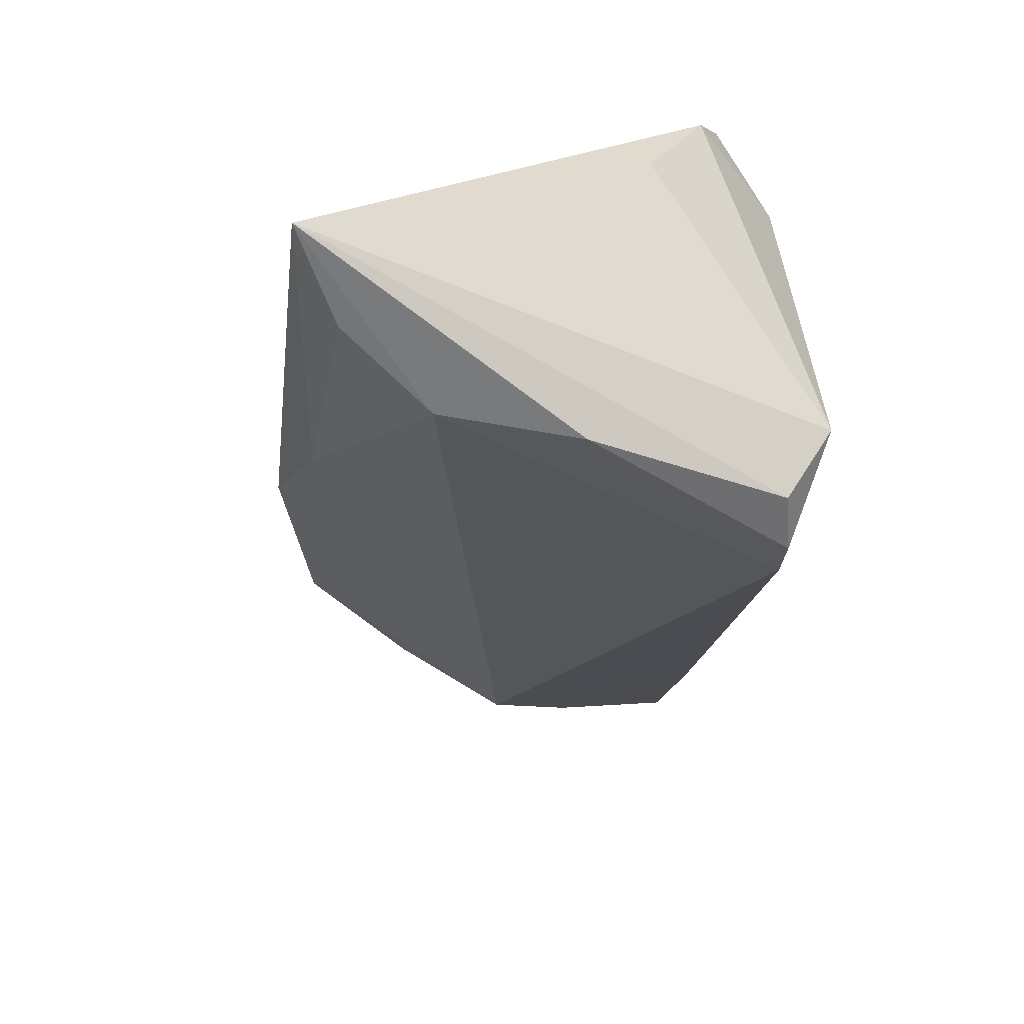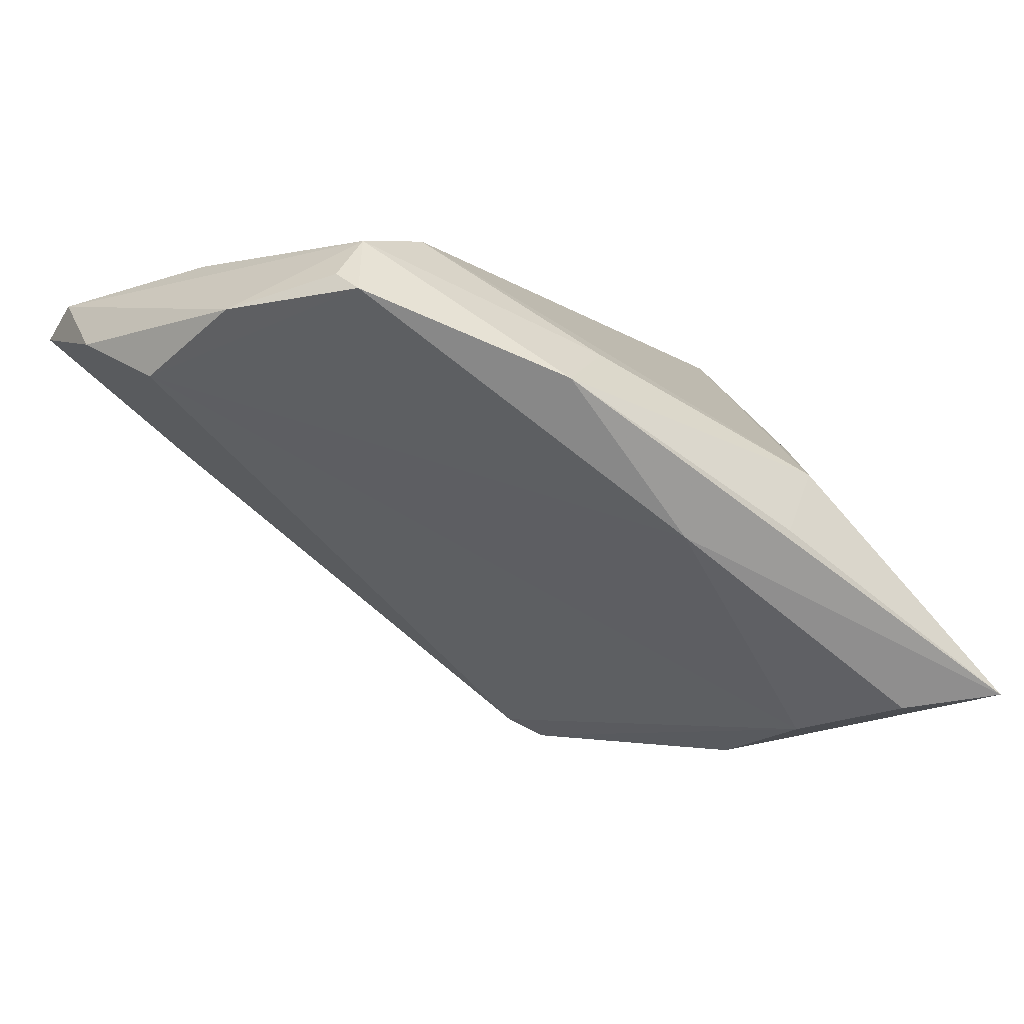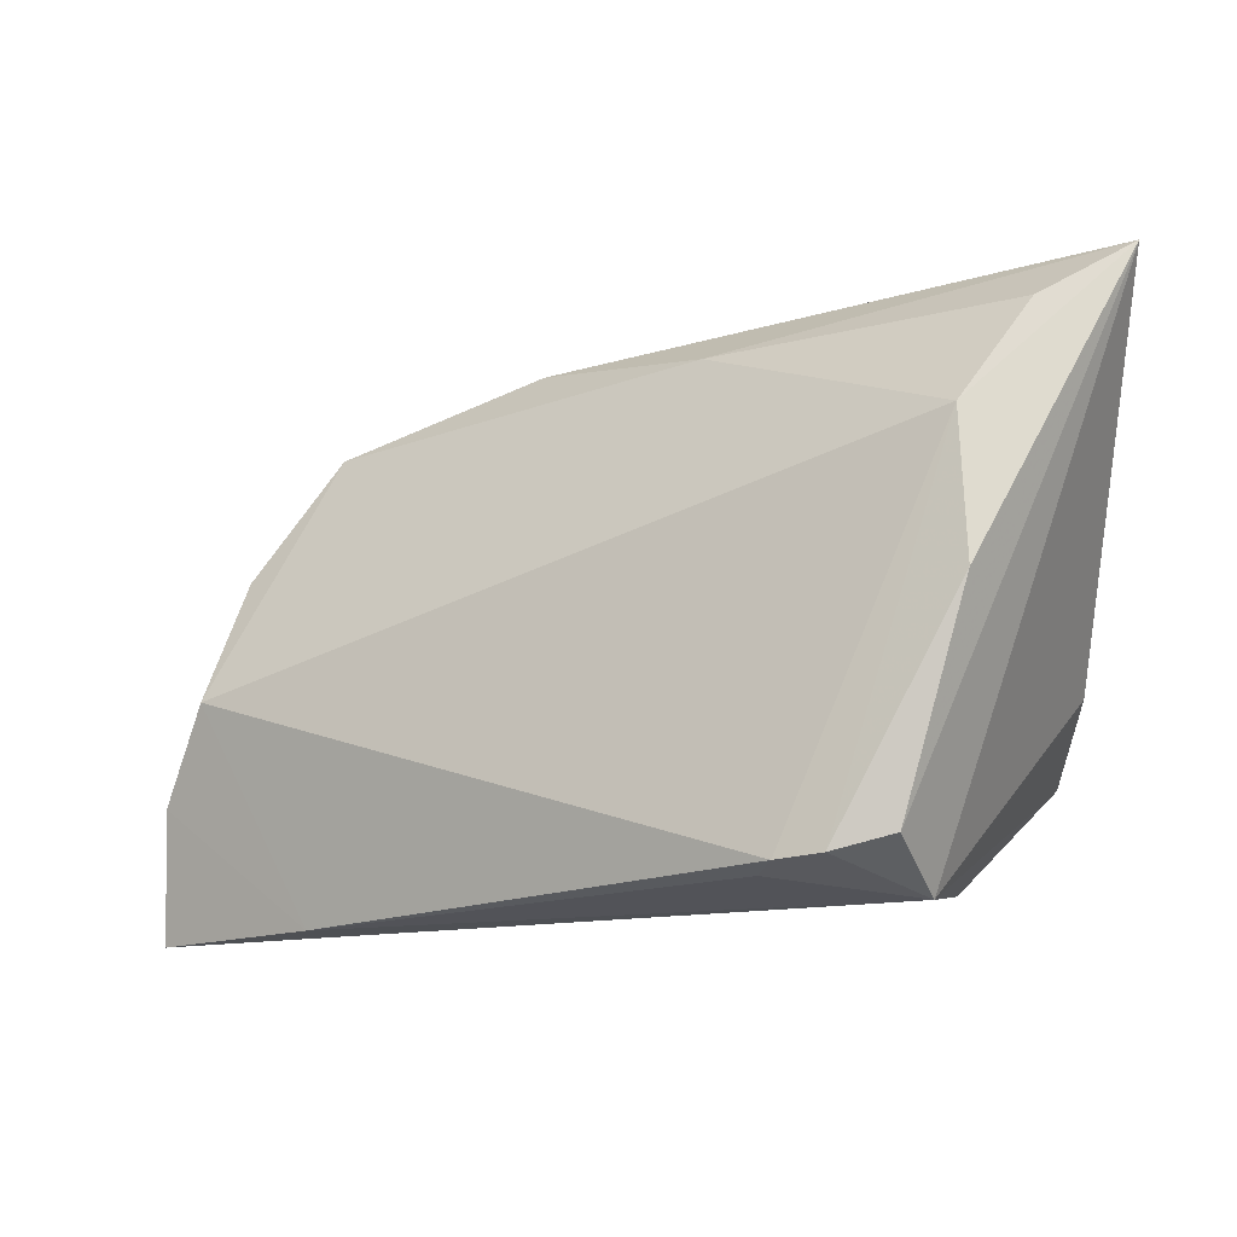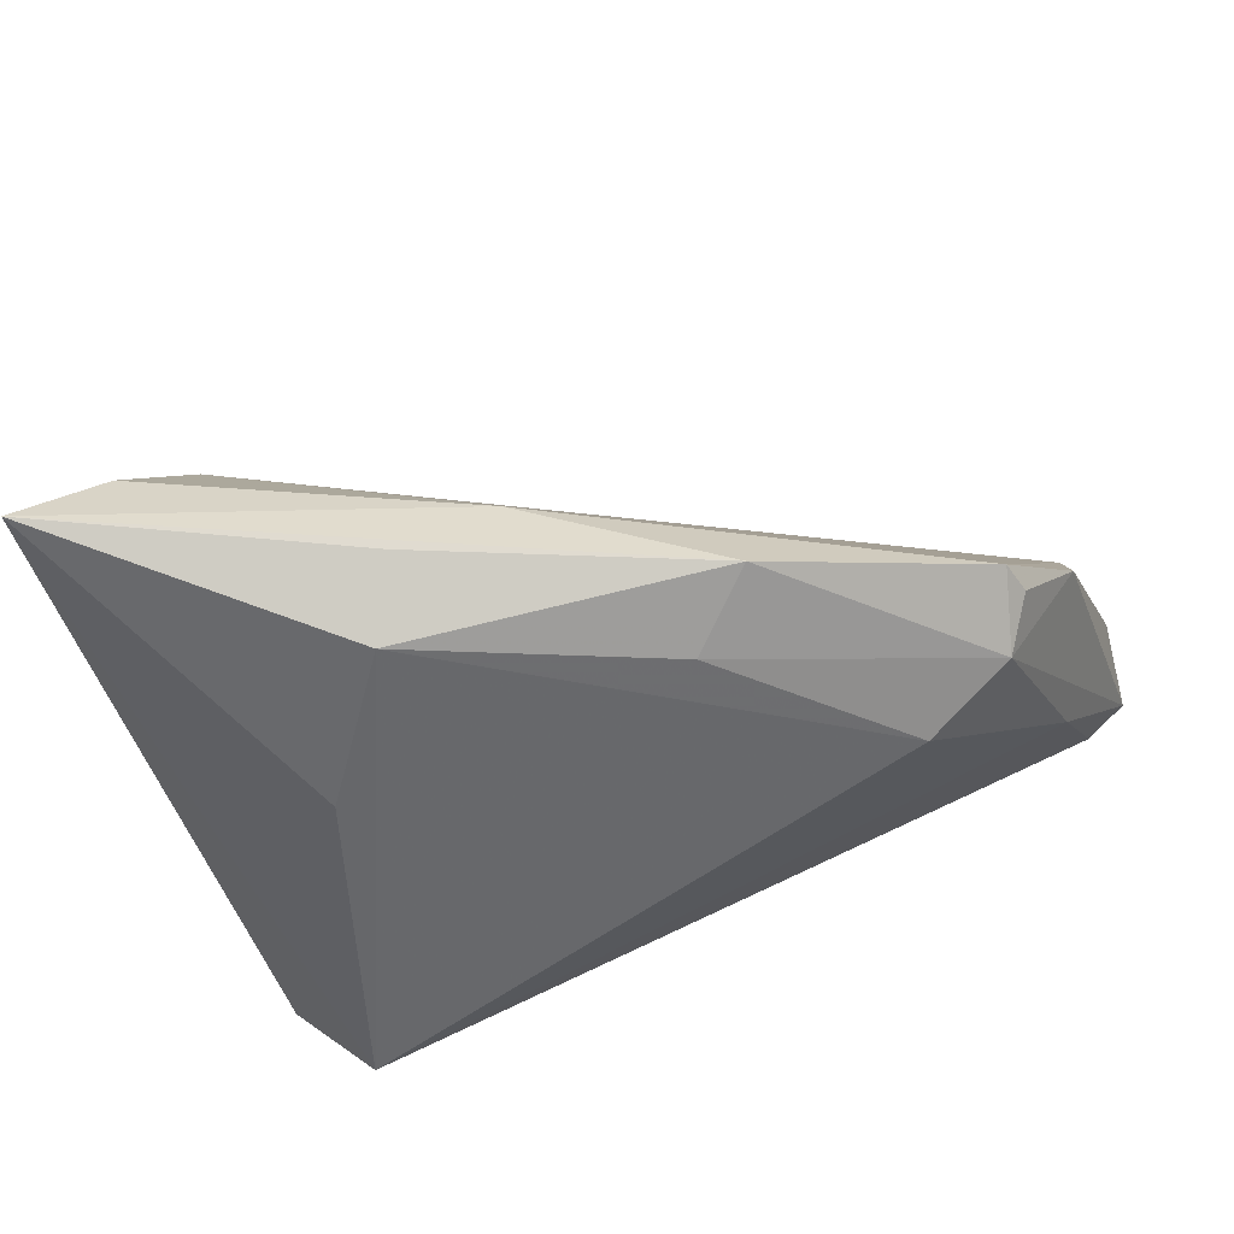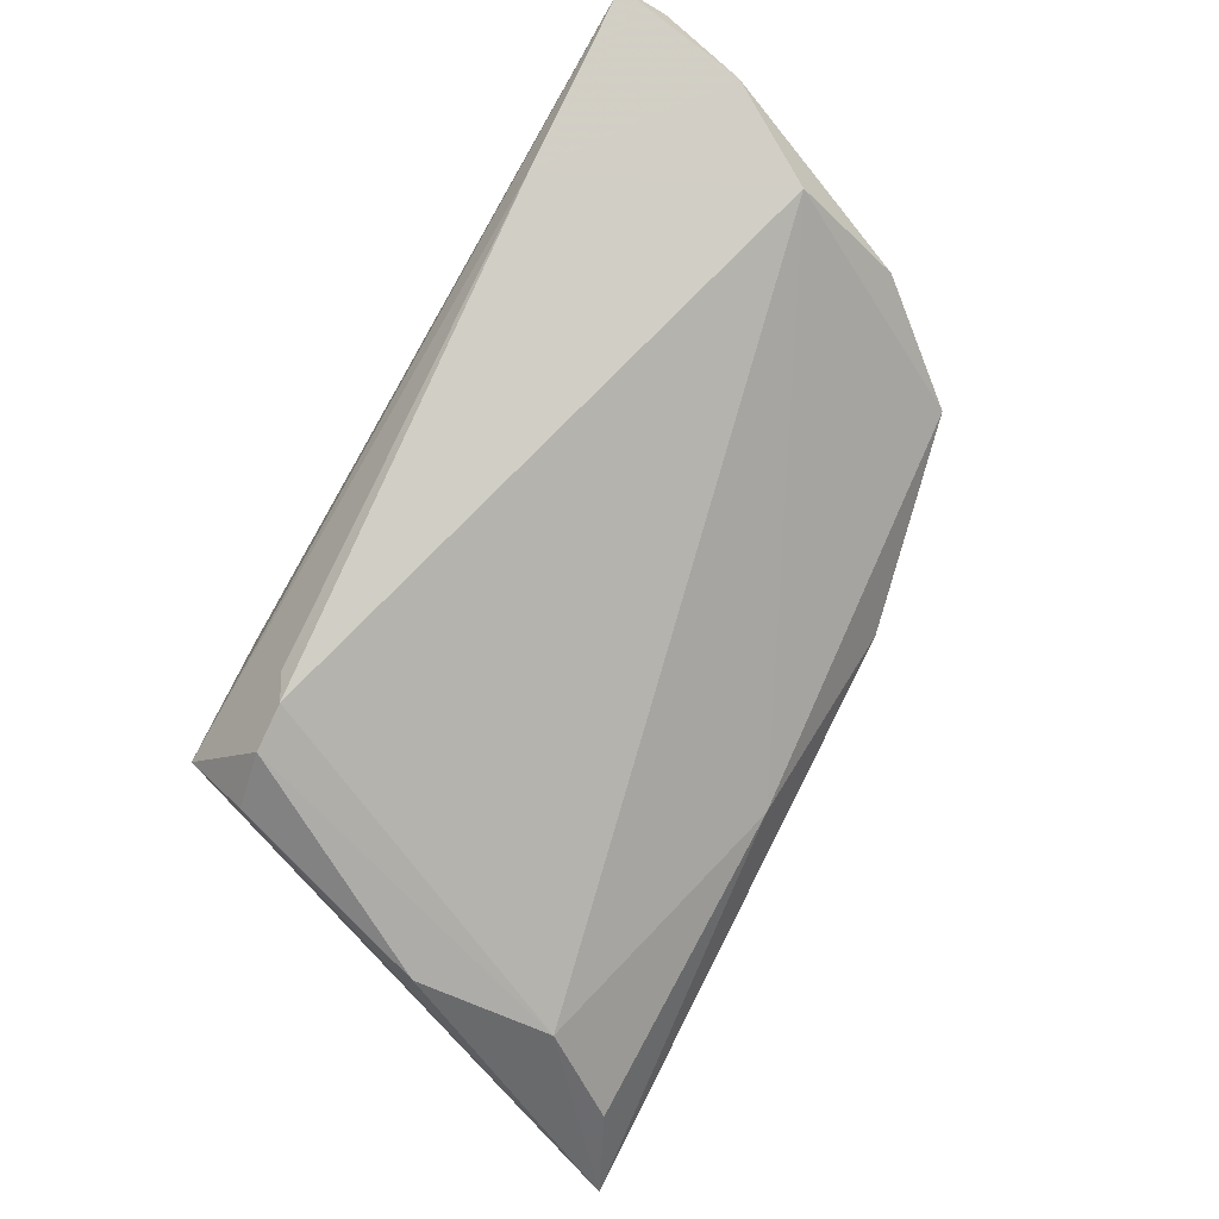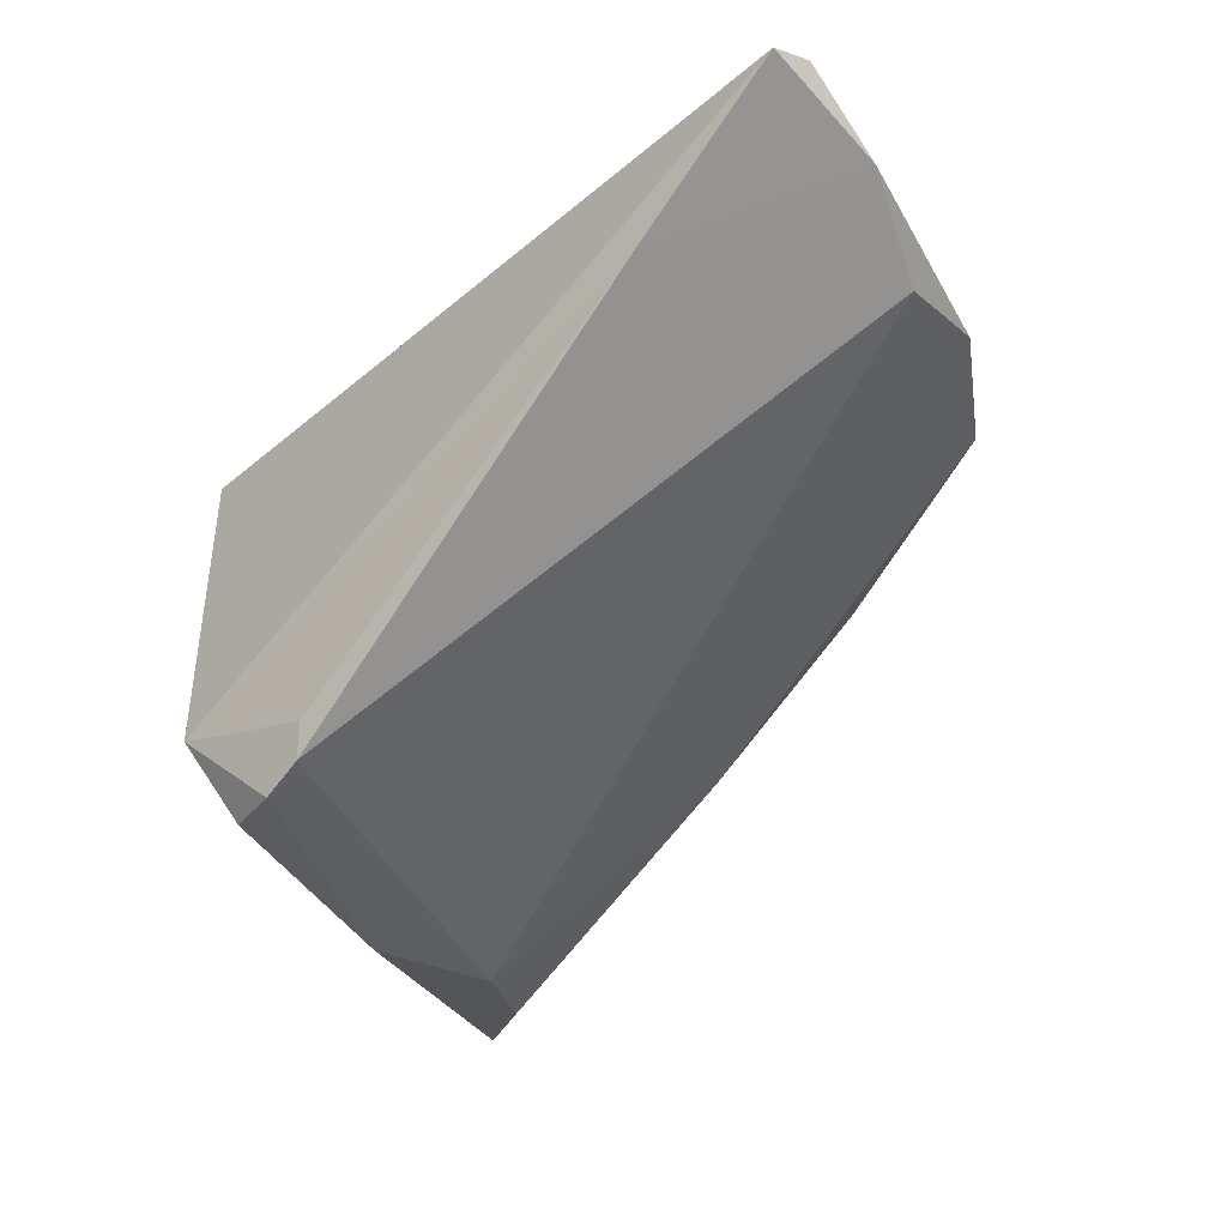
<metadata>
{"format":"obj","ext":"obj","renderer":"f3d","projection":"perspective","resolution":1024,"background":"white","views":[{"elev":-51.3,"azim":-99.8,"up":"+Z"},{"elev":-11.1,"azim":151.3,"up":"+Z"},{"elev":-13.4,"azim":-177.1,"up":"+Y"},{"elev":70.9,"azim":-25.6,"up":"+Y"},{"elev":-61.1,"azim":57.6,"up":"+Z"},{"elev":-33.0,"azim":44.7,"up":"+Z"}]}
</metadata>
<code>
v 0.04744 -0.01745 0.02135
v 0.05339 -0.02464 0.01664
v -0.02425 0.001844 -0.03082
v 0.04847 -0.02192 0.01899
v -0.03088 0.02703 -0.02758
v 0.03576 0.02498 0.01211
v -0.006246 -0.02291 -0.02269
v -0.01247 0.03175 -0.009724
v 0.02438 0.01626 0.02147
v 0.03336 0.02063 0.0188
v -0.02372 0.01684 -0.02946
v -0.01812 -0.01999 -0.02758
v -0.03179 -0.01326 0.02147
v -0.04048 0.03254 -0.02608
v -0.03763 -0.00318 0.0008746
v -0.02136 -0.02464 -0.01937
v -0.001719 0.02754 -0.01072
v 0.04503 0.01201 0.01194
v 0.03699 0.02212 0.01423
v 0.05297 -0.01114 0.01279
v 0.03708 -0.02427 0.005117
v -0.01188 -0.02164 -0.02777
v -0.01676 0.02974 -0.002778
v 0.04211 -0.00341 0.02147
v -0.0251 0.01459 0.00391
v -0.02618 -0.02025 0.0143
v -0.03636 -0.009829 0.01397
v 0.05291 -0.01923 0.01941
v 0.01435 0.03101 0.003993
v 0.007659 0.02592 0.008573
v 0.0487 -0.001294 0.007322
v -0.00738 -0.02201 -0.02587
f 25 23 14
f 14 13 25
f 25 13 23
f 23 13 9
f 14 16 15
f 12 16 14
f 22 16 12
f 14 23 8
f 8 29 14
f 23 29 8
f 28 4 2
f 2 26 16
f 2 4 13
f 13 26 2
f 18 31 6
f 1 4 28
f 13 4 1
f 24 1 28
f 24 9 13
f 13 1 24
f 6 29 10
f 9 24 10
f 28 18 10
f 10 24 28
f 30 29 23
f 23 9 30
f 30 10 29
f 9 10 30
f 27 15 16
f 27 26 13
f 16 26 27
f 27 13 14
f 14 15 27
f 22 11 32
f 32 11 31
f 32 16 22
f 20 18 28
f 31 18 20
f 28 2 20
f 6 31 17
f 31 11 17
f 17 29 6
f 14 29 17
f 22 12 3
f 3 11 22
f 3 12 14
f 14 11 3
f 19 18 6
f 6 10 19
f 19 10 18
f 16 32 7
f 21 20 2
f 21 7 32
f 21 32 31
f 31 20 21
f 21 2 16
f 16 7 21
f 5 11 14
f 14 17 5
f 5 17 11

</code>
